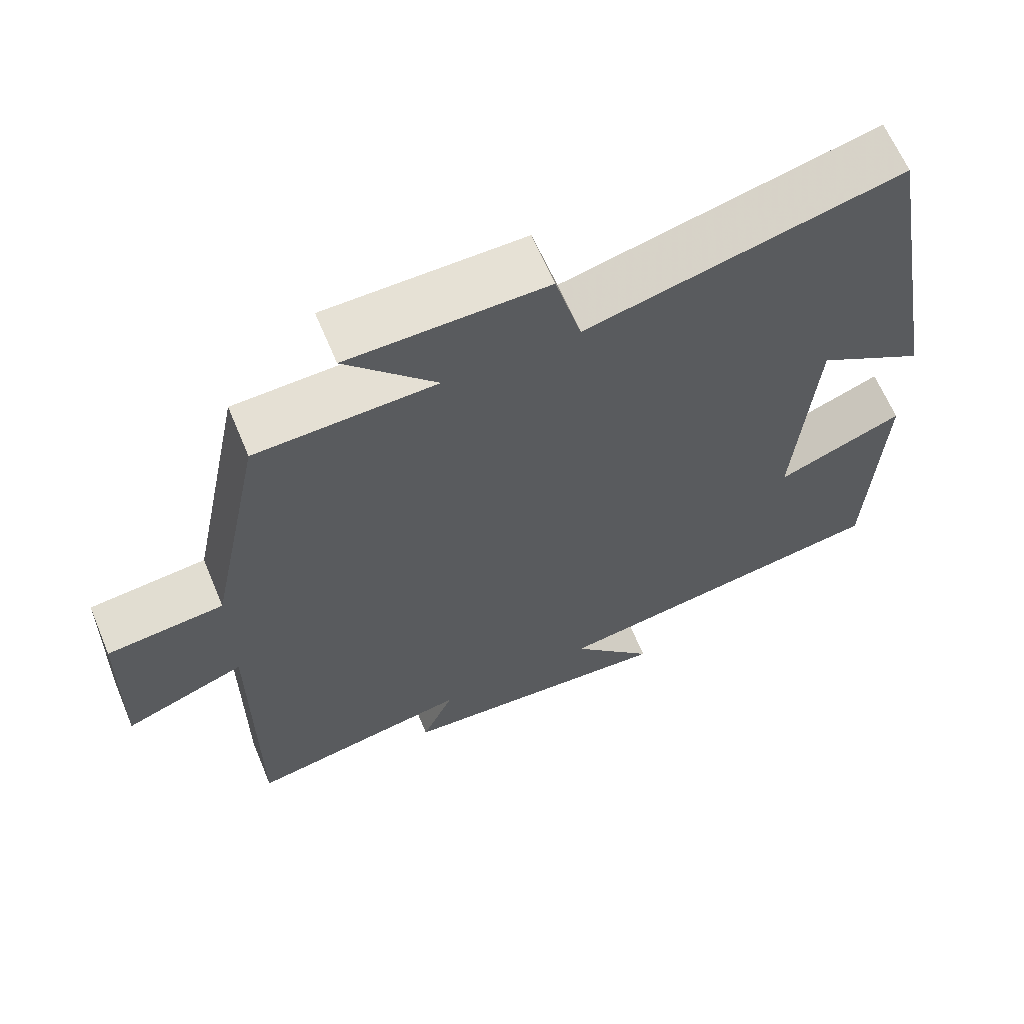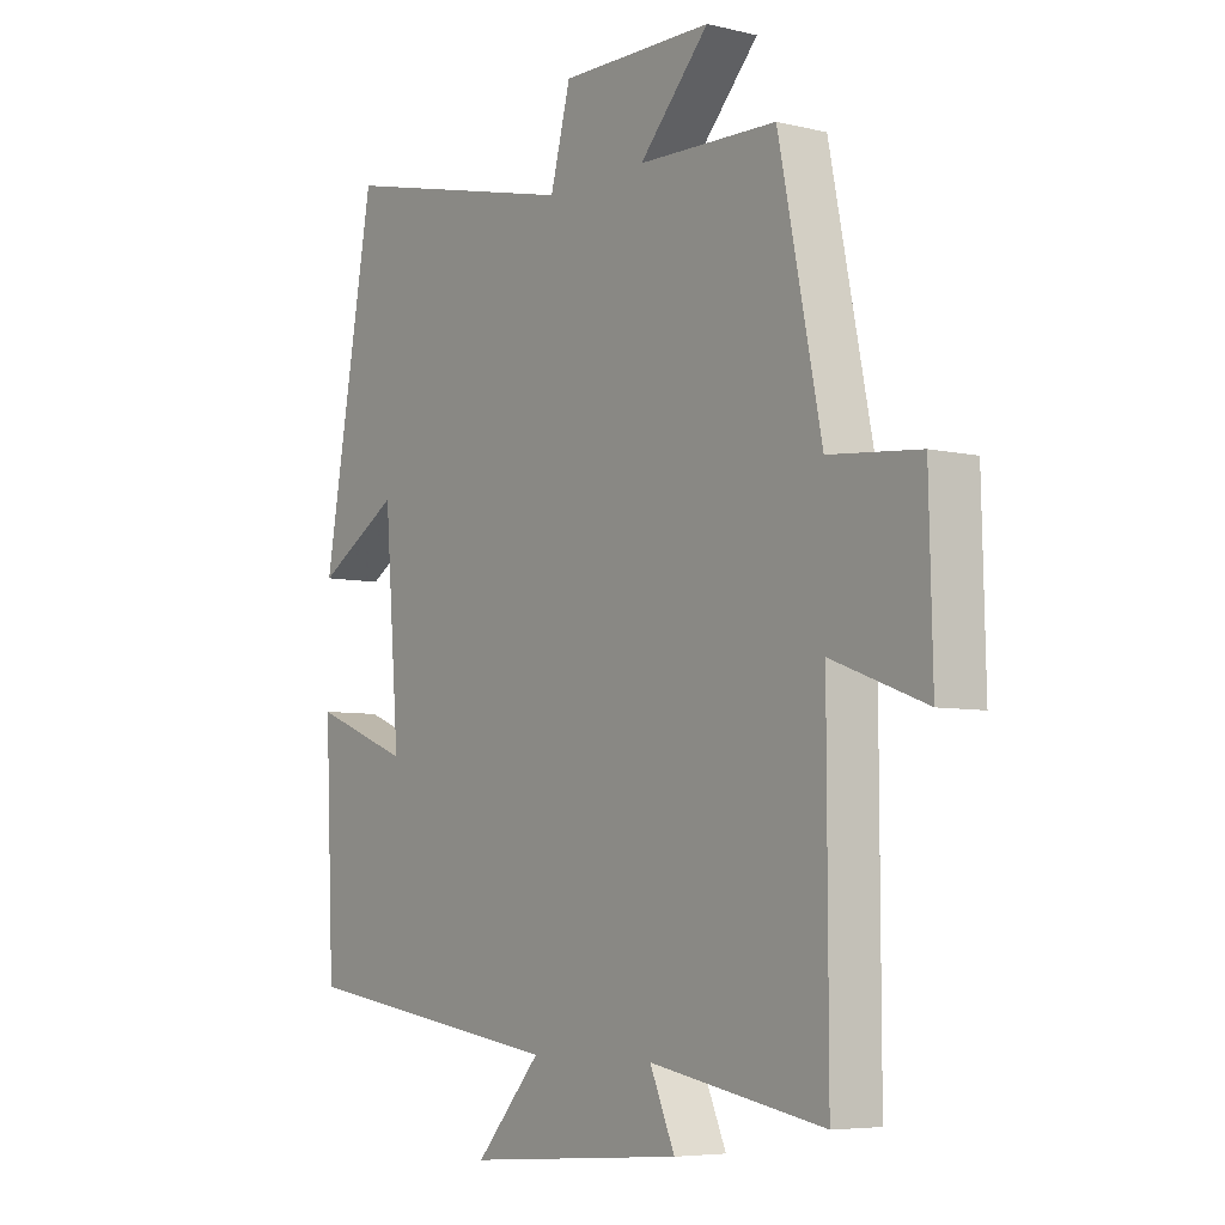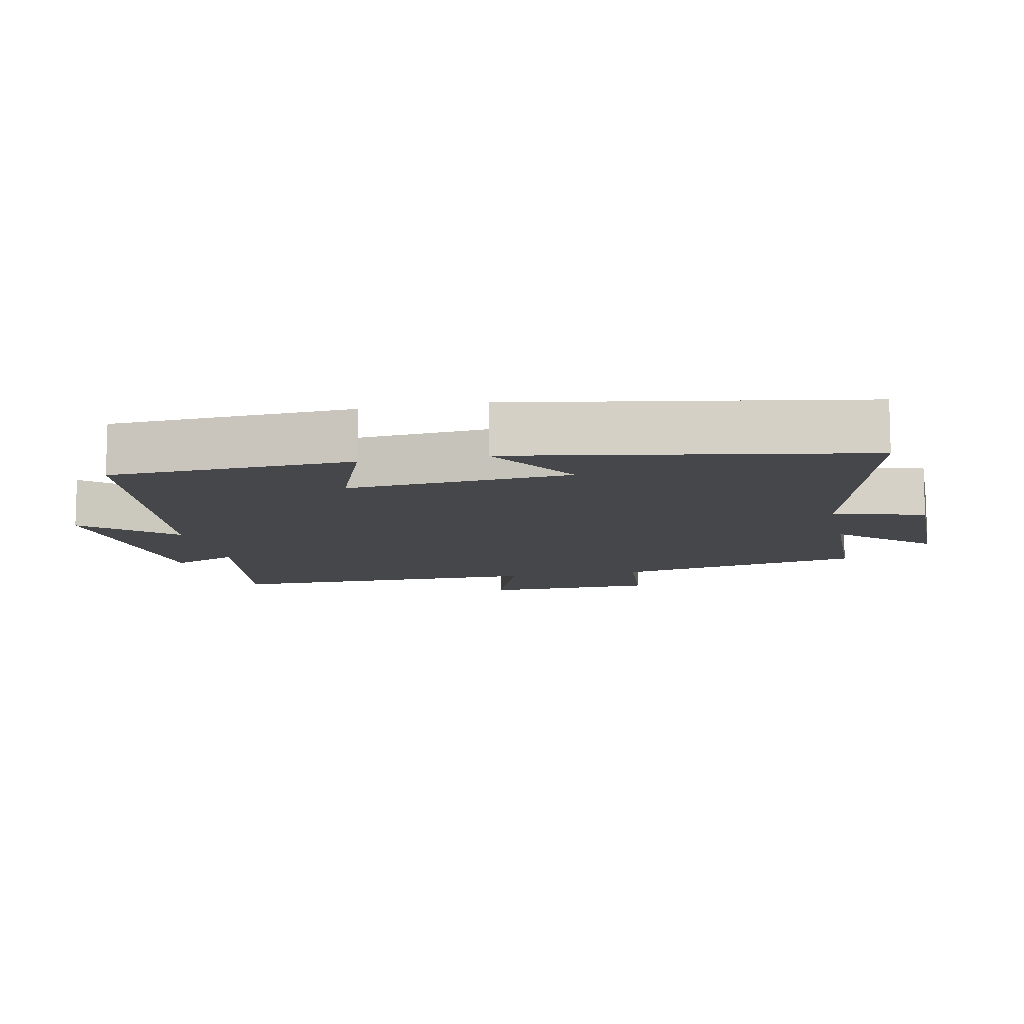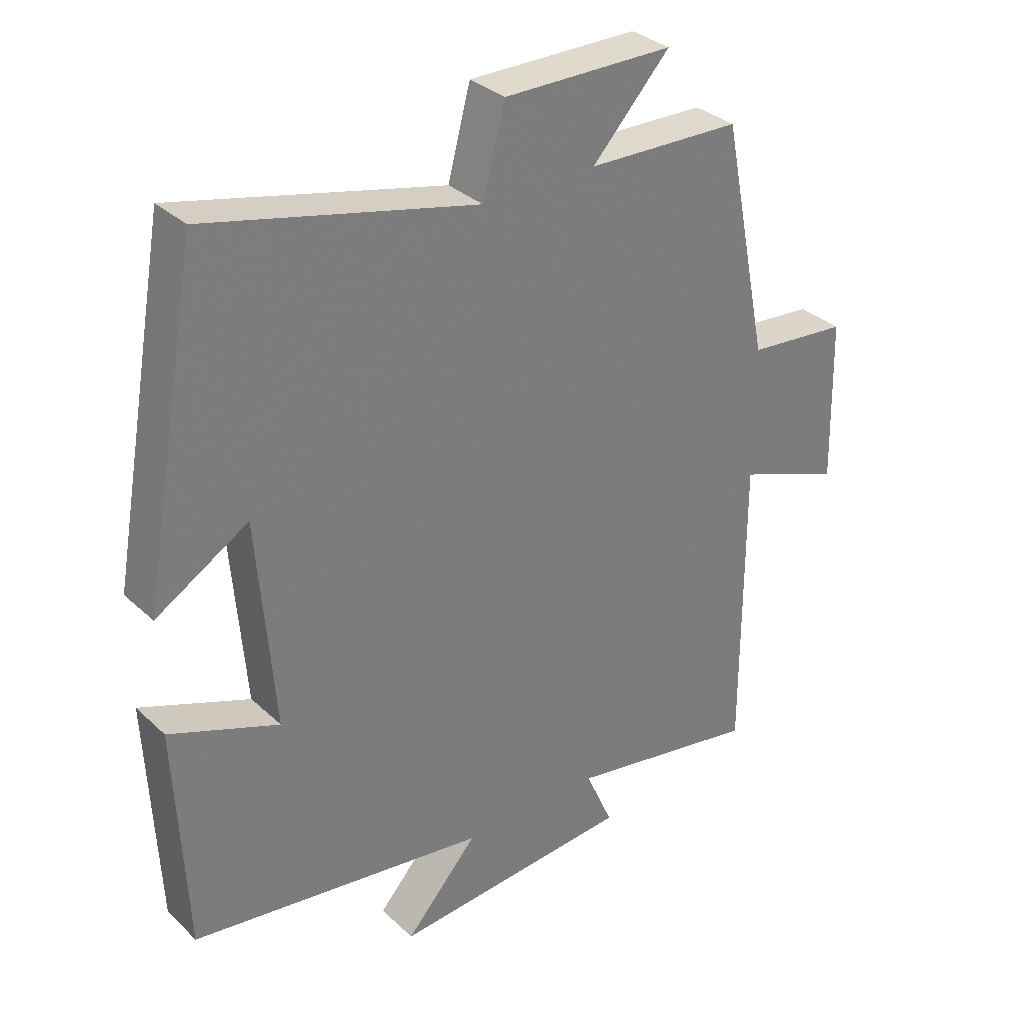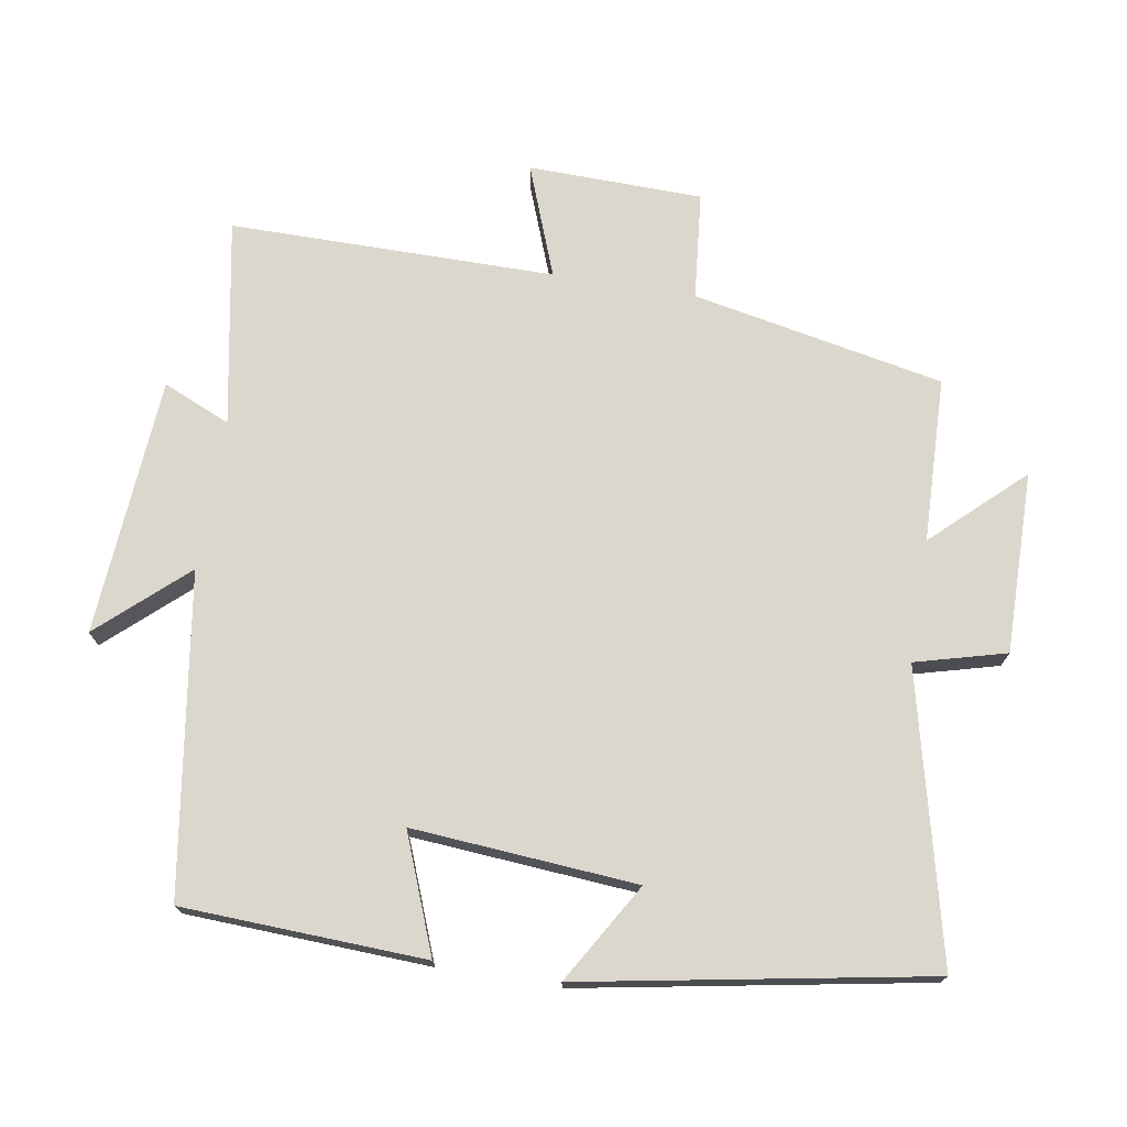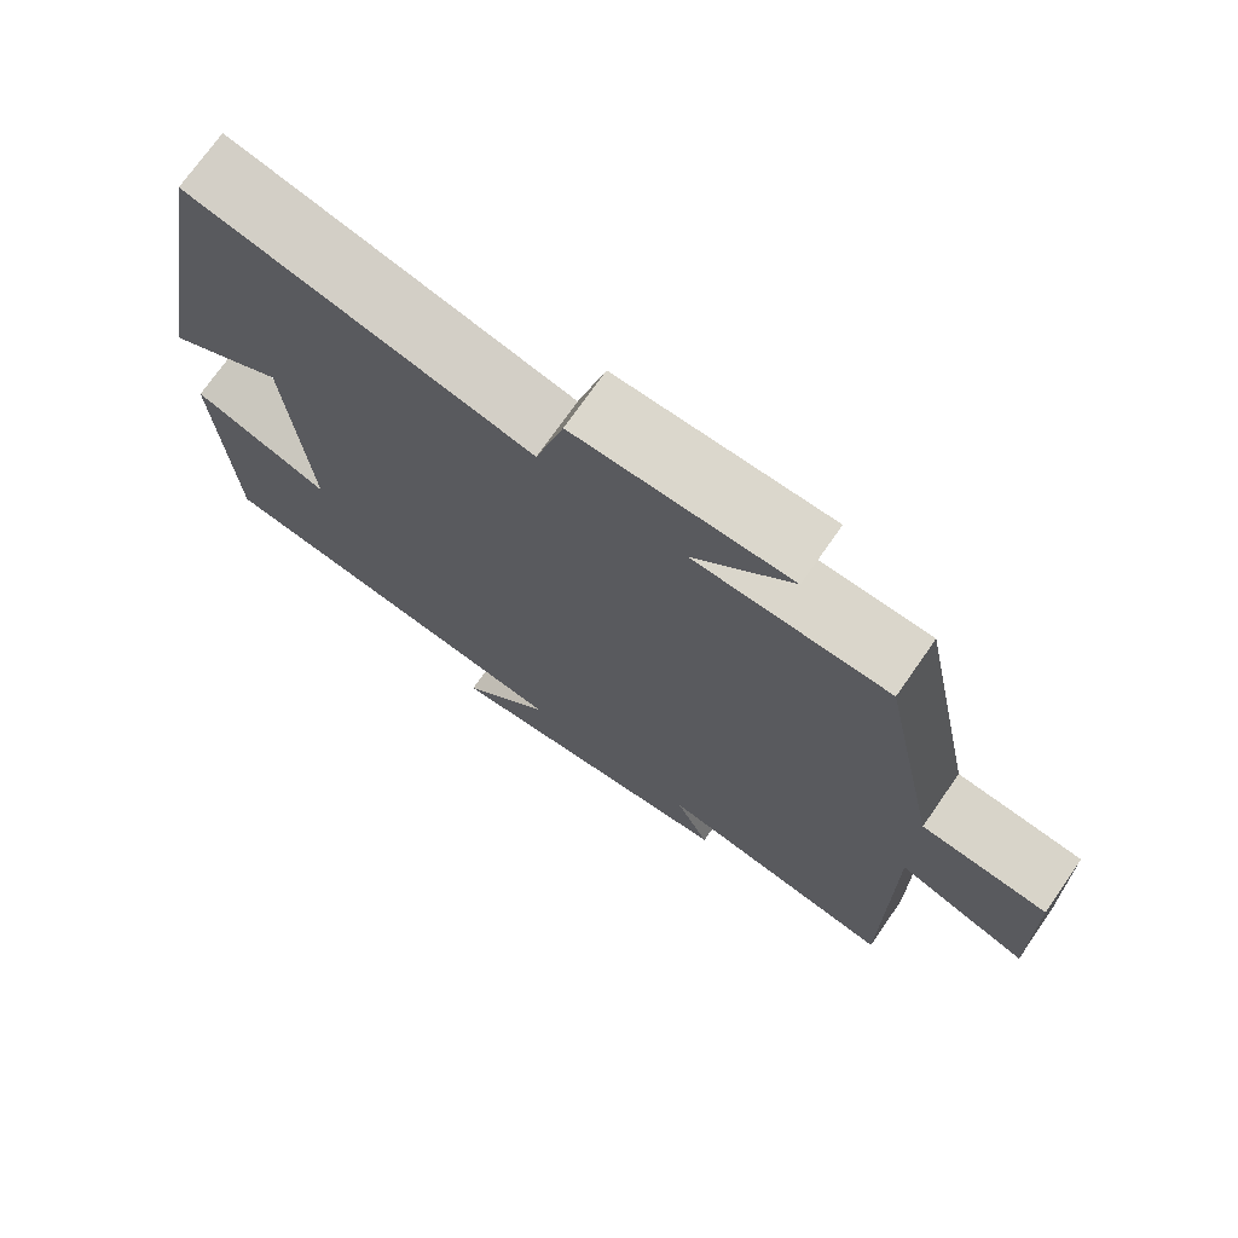
<metadata>
{"format":"obj","ext":"obj","renderer":"f3d","projection":"perspective","resolution":1024,"background":"white","views":[{"elev":64.2,"azim":157.3,"up":"+Z"},{"elev":-6.1,"azim":54.2,"up":"+Z"},{"elev":-10.4,"azim":-78.0,"up":"+Y"},{"elev":32.7,"azim":-38.4,"up":"+Z"},{"elev":73.0,"azim":-80.7,"up":"+Y"},{"elev":73.1,"azim":34.9,"up":"+Z"}]}
</metadata>
<code>
v 0.426 0.07 0.493
v 0.5 0.07 0.127
v 0.657 0.07 0.112
v 0.663 0.07 -0.142
v 0.5 0.07 -0.081
v 0.501 0.07 -0.555
v 0.2 0.07 -0.5
v 0.243 0.07 -0.598
v -0.133 0.07 -0.626
v -0.02 0.07 -0.5
v -0.484 0.07 -0.431
v -0.5 0.07 -0.078
v -0.33 0.07 -0.144
v -0.356 0.07 0.182
v -0.5 0.07 0.096
v -0.41 0.07 0.599
v 0.008 0.07 0.5
v 0.043 0.07 0.632
v 0.307 0.07 0.63
v 0.186 0.07 0.5
v 0.426 0 0.493
v 0.5 0 0.127
v 0.657 0 0.112
v 0.663 0 -0.142
v 0.5 0 -0.081
v 0.501 0 -0.555
v 0.2 0 -0.5
v 0.243 0 -0.598
v -0.133 0 -0.626
v -0.02 0 -0.5
v -0.484 0 -0.431
v -0.5 0 -0.078
v -0.33 0 -0.144
v -0.356 0 0.182
v -0.5 0 0.096
v -0.41 0 0.599
v 0.008 0 0.5
v 0.043 0 0.632
v 0.307 0 0.63
v 0.186 0 0.5
f 17 18 19 20
f 17 20 1 2
f 14 15 16 17
f 13 14 17 2
f 10 11 12 13
f 10 13 2 3
f 7 8 9 10
f 5 6 7
f 5 7 10
f 3 4 5
f 3 5 10
f 40 39 38 37
f 22 21 40 37
f 37 36 35 34
f 22 37 34 33
f 33 32 31 30
f 23 22 33 30
f 30 29 28 27
f 27 26 25
f 30 27 25
f 25 24 23
f 30 25 23
f 1 21 22 2
f 2 22 23 3
f 3 23 24 4
f 4 24 25 5
f 5 25 26 6
f 6 26 27 7
f 7 27 28 8
f 8 28 29 9
f 9 29 30 10
f 10 30 31 11
f 11 31 32 12
f 12 32 33 13
f 13 33 34 14
f 14 34 35 15
f 15 35 36 16
f 16 36 37 17
f 17 37 38 18
f 18 38 39 19
f 19 39 40 20
f 20 40 21 1

</code>
